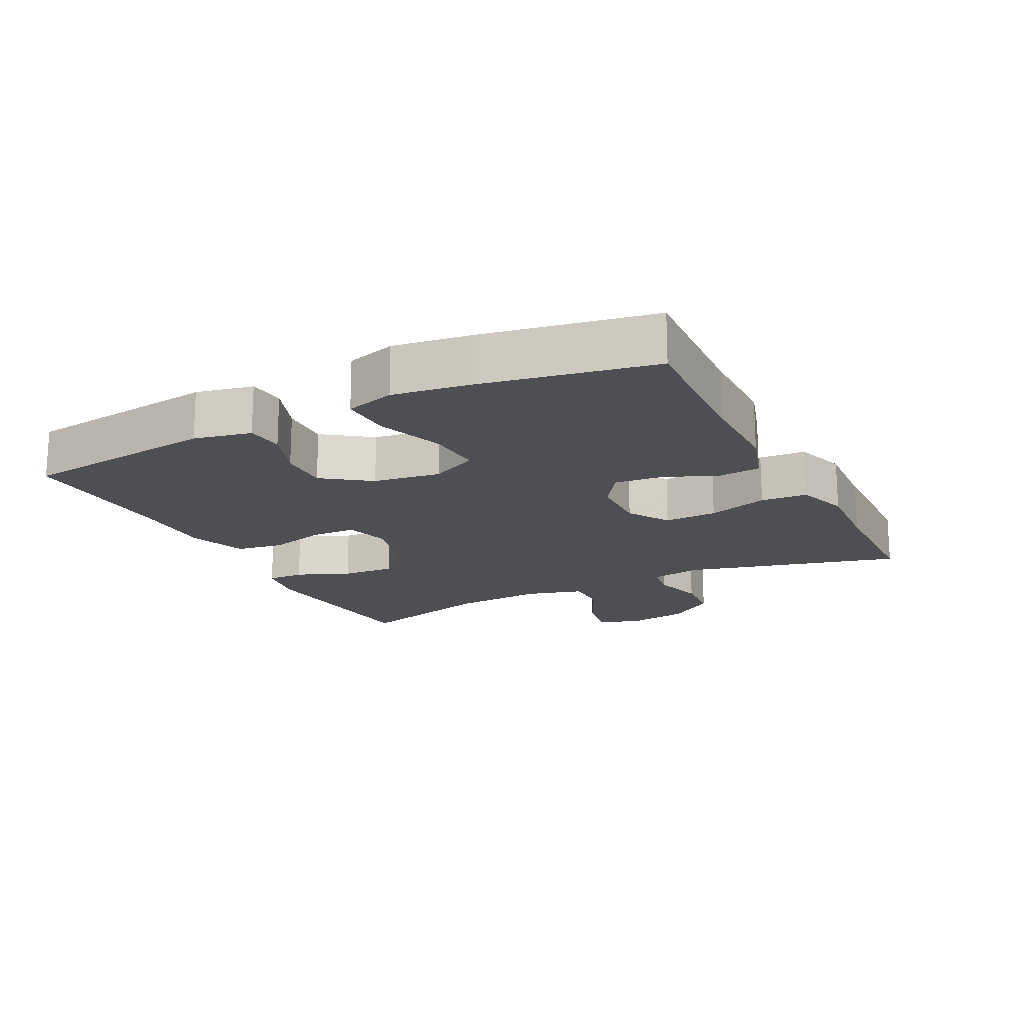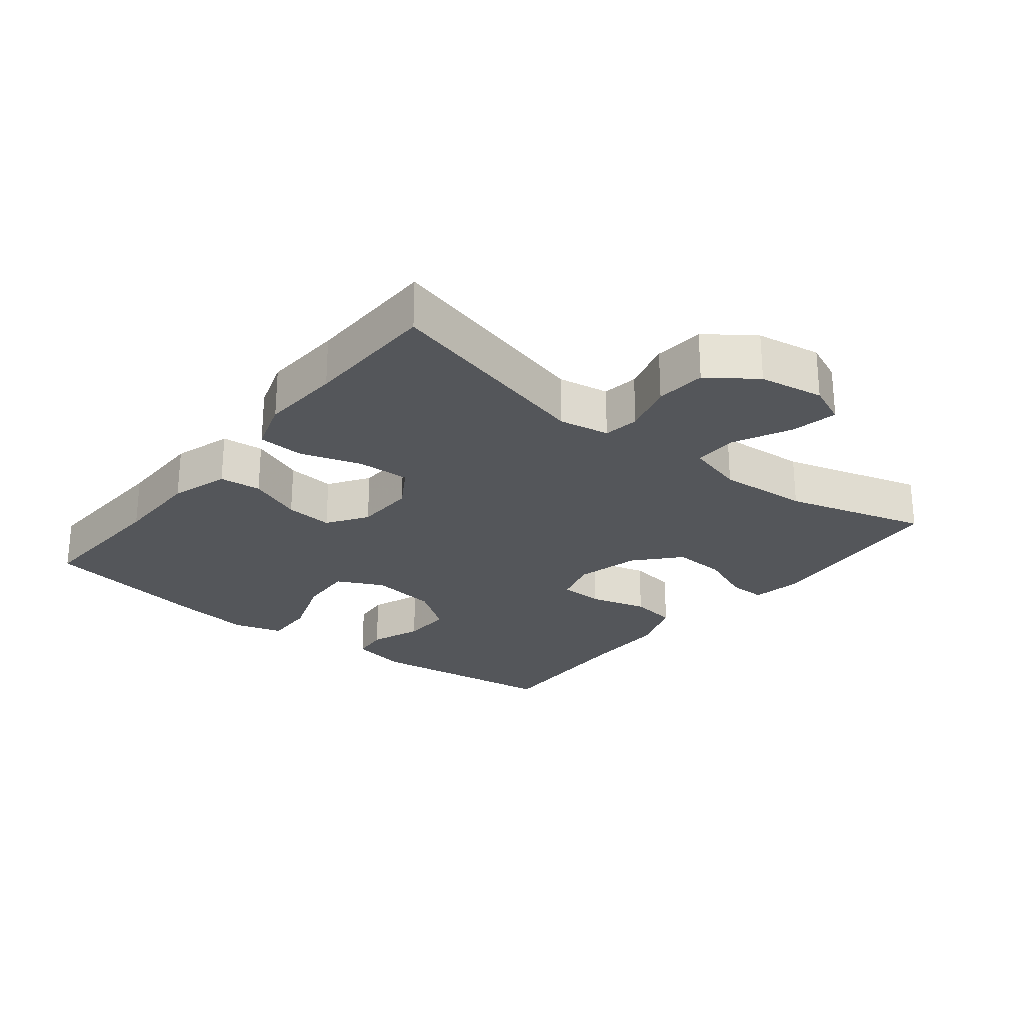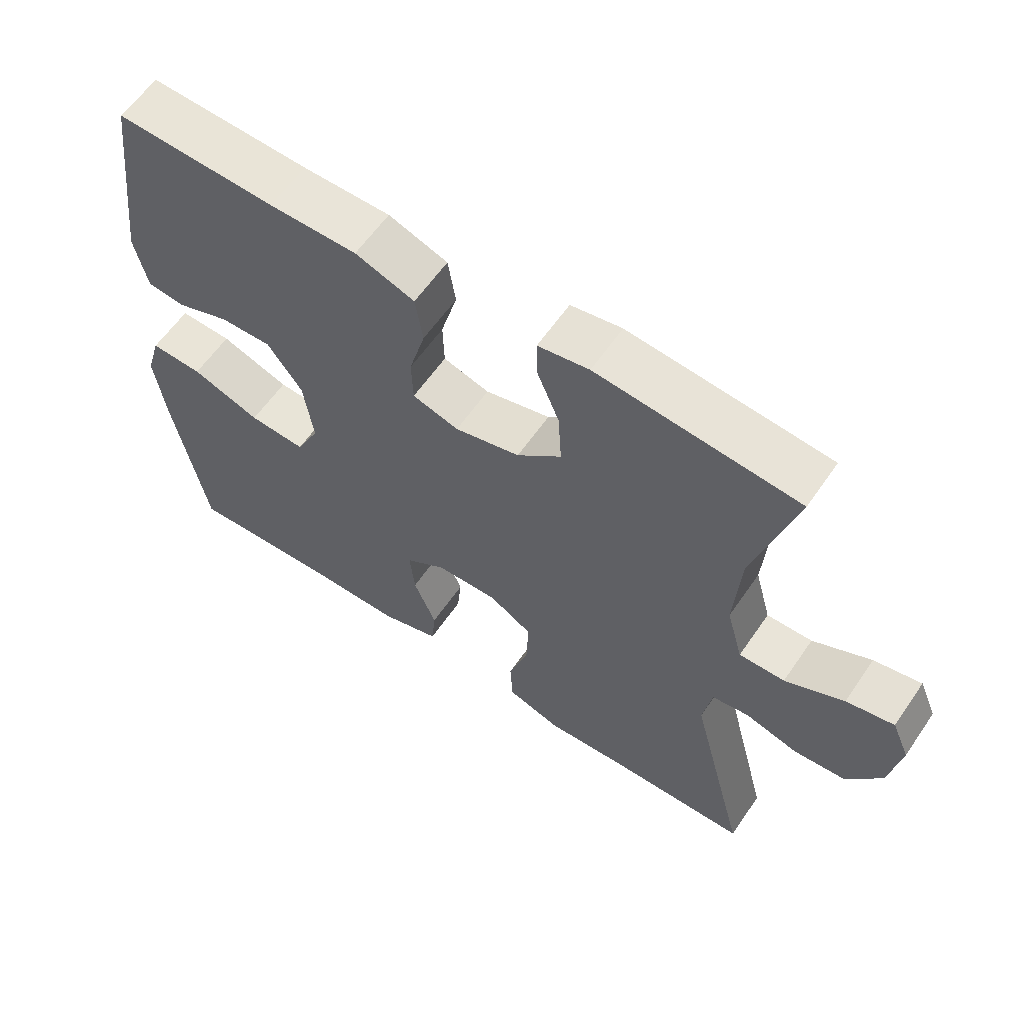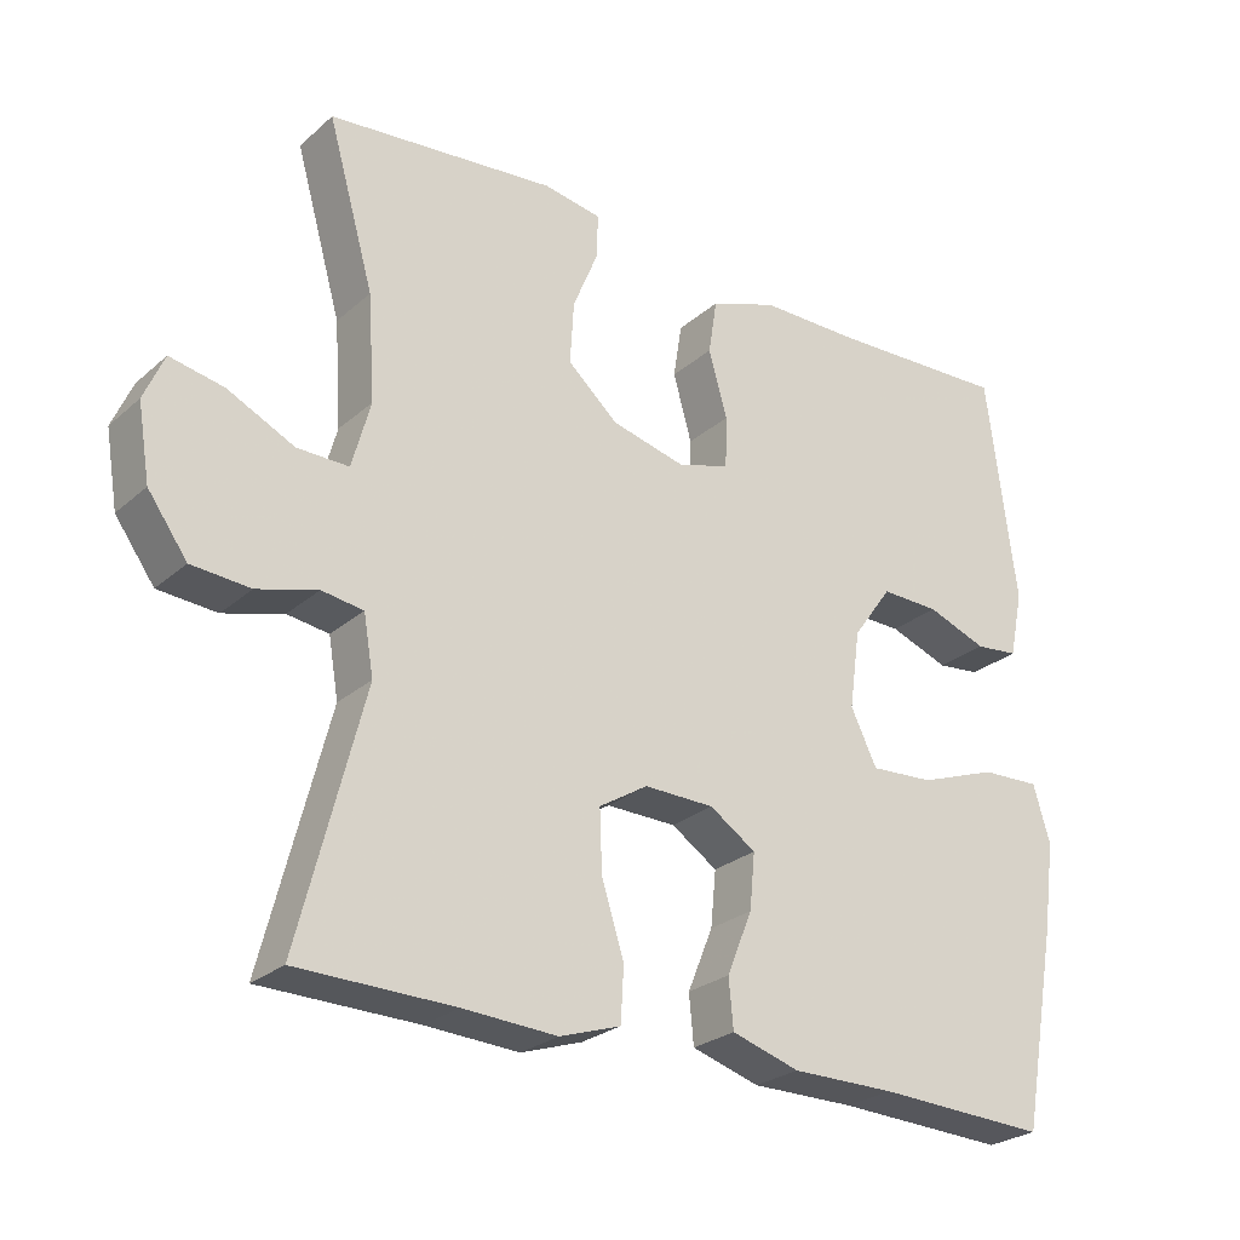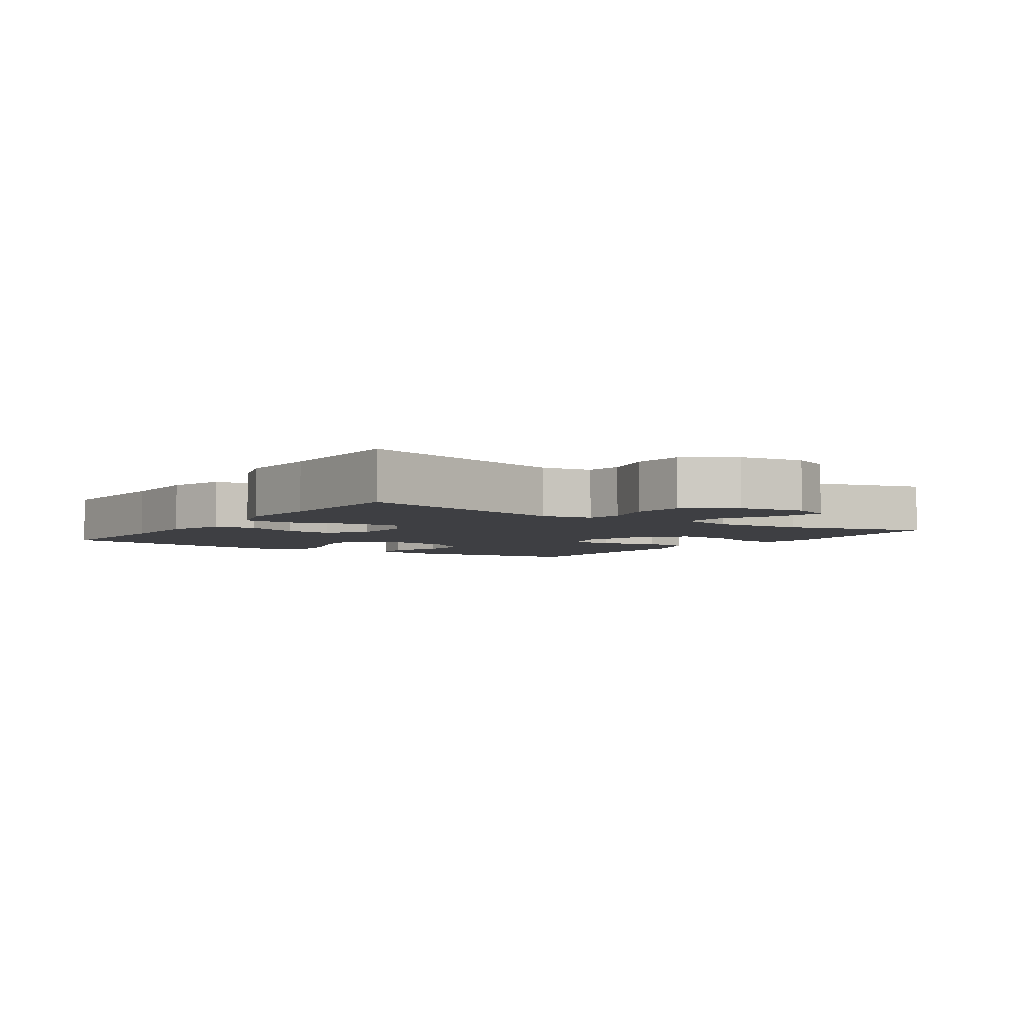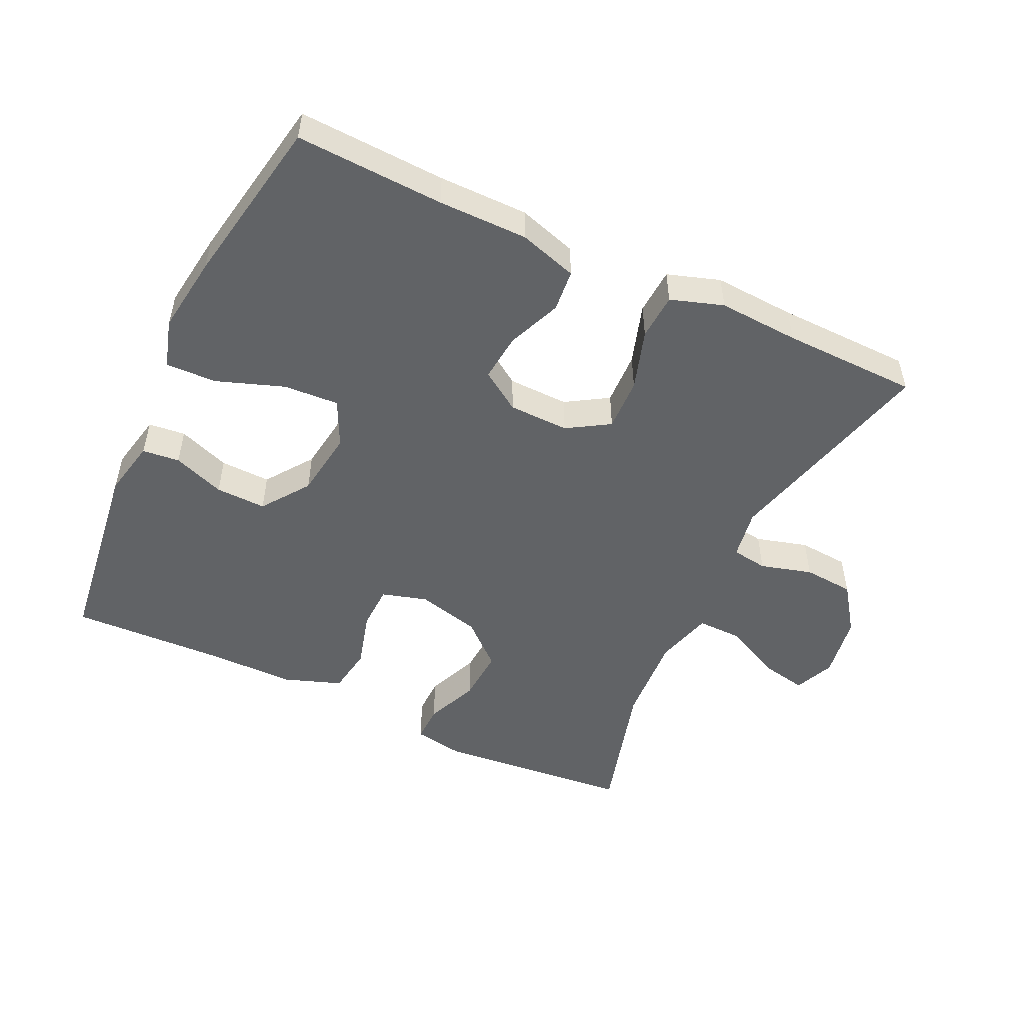
<metadata>
{"format":"obj","ext":"obj","renderer":"f3d","projection":"perspective","resolution":1024,"background":"white","views":[{"elev":-17.5,"azim":116.7,"up":"+Y"},{"elev":-25.2,"azim":-128.5,"up":"+Y"},{"elev":60.5,"azim":-145.6,"up":"+Z"},{"elev":-25.9,"azim":-36.6,"up":"+Z"},{"elev":-4.3,"azim":-124.4,"up":"+Y"},{"elev":-50.8,"azim":154.7,"up":"+Y"}]}
</metadata>
<code>
v 0.5 0.07 -0.5
v 0.278 0.07 -0.49
v 0.144 0.07 -0.49
v 0.056 0.07 -0.463
v 0.05 0.07 -0.4
v 0.083 0.07 -0.319
v 0.09 0.07 -0.247
v 0.03 0.07 -0.207
v -0.061 0.07 -0.205
v -0.124 0.07 -0.244
v -0.121 0.07 -0.324
v -0.092 0.07 -0.415
v -0.096 0.07 -0.485
v -0.175 0.07 -0.511
v -0.297 0.07 -0.504
v -0.5 0.07 -0.5
v -0.416 0.07 -0.174
v -0.429 0.07 -0.098
v -0.483 0.07 -0.09
v -0.561 0.07 -0.112
v -0.637 0.07 -0.106
v -0.688 0.07 -0.035
v -0.704 0.07 0.062
v -0.678 0.07 0.122
v -0.608 0.07 0.108
v -0.522 0.07 0.066
v -0.455 0.07 0.065
v -0.431 0.07 0.152
v -0.44 0.07 0.288
v -0.5 0.07 0.5
v -0.205 0.07 0.528
v -0.13 0.07 0.515
v -0.131 0.07 0.459
v -0.164 0.07 0.379
v -0.169 0.07 0.298
v -0.104 0.07 0.24
v -0.008 0.07 0.216
v 0.06 0.07 0.236
v 0.062 0.07 0.303
v 0.038 0.07 0.389
v 0.049 0.07 0.46
v 0.136 0.07 0.491
v 0.265 0.07 0.491
v 0.5 0.07 0.5
v 0.538 0.07 0.205
v 0.52 0.07 0.119
v 0.464 0.07 0.113
v 0.386 0.07 0.142
v 0.31 0.07 0.144
v 0.259 0.07 0.073
v 0.245 0.07 -0.028
v 0.279 0.07 -0.098
v 0.362 0.07 -0.093
v 0.463 0.07 -0.057
v 0.54 0.07 -0.054
v 0.562 0.07 -0.128
v 0.546 0.07 -0.245
v 0.5 0 -0.5
v 0.278 0 -0.49
v 0.144 0 -0.49
v 0.056 0 -0.463
v 0.05 0 -0.4
v 0.083 0 -0.319
v 0.09 0 -0.247
v 0.03 0 -0.207
v -0.061 0 -0.205
v -0.124 0 -0.244
v -0.121 0 -0.324
v -0.092 0 -0.415
v -0.096 0 -0.485
v -0.175 0 -0.511
v -0.297 0 -0.504
v -0.5 0 -0.5
v -0.416 0 -0.174
v -0.429 0 -0.098
v -0.483 0 -0.09
v -0.561 0 -0.112
v -0.637 0 -0.106
v -0.688 0 -0.035
v -0.704 0 0.062
v -0.678 0 0.122
v -0.608 0 0.108
v -0.522 0 0.066
v -0.455 0 0.065
v -0.431 0 0.152
v -0.44 0 0.288
v -0.5 0 0.5
v -0.205 0 0.528
v -0.13 0 0.515
v -0.131 0 0.459
v -0.164 0 0.379
v -0.169 0 0.298
v -0.104 0 0.24
v -0.008 0 0.216
v 0.06 0 0.236
v 0.062 0 0.303
v 0.038 0 0.389
v 0.049 0 0.46
v 0.136 0 0.491
v 0.265 0 0.491
v 0.5 0 0.5
v 0.538 0 0.205
v 0.52 0 0.119
v 0.464 0 0.113
v 0.386 0 0.142
v 0.31 0 0.144
v 0.259 0 0.073
v 0.245 0 -0.028
v 0.279 0 -0.098
v 0.362 0 -0.093
v 0.463 0 -0.057
v 0.54 0 -0.054
v 0.562 0 -0.128
v 0.546 0 -0.245
f 57 1 2
f 56 57 2
f 55 56 2
f 54 55 2
f 53 54 2
f 4 5 6
f 3 4 6
f 2 3 6
f 53 2 6
f 52 53 6
f 51 52 6 7
f 50 51 7 8
f 49 50 8 9
f 46 47 48
f 45 46 48
f 44 45 48
f 43 44 48
f 43 48 49
f 42 43 49
f 41 42 49
f 40 41 49
f 39 40 49
f 38 39 49
f 49 9 10
f 38 49 10
f 37 38 10
f 32 33 34
f 31 32 34
f 30 31 34
f 29 30 34
f 28 29 34 35
f 27 28 35 36
f 24 25 26
f 23 24 26
f 22 23 26
f 21 22 26
f 20 21 26
f 19 20 26
f 18 19 26 27
f 36 37 10
f 27 36 10
f 18 27 10
f 17 18 10
f 13 14 15
f 12 13 15
f 11 12 15
f 15 16 17
f 11 15 17
f 10 11 17
f 59 58 114
f 59 114 113
f 59 113 112
f 59 112 111
f 59 111 110
f 63 62 61
f 63 61 60
f 63 60 59
f 63 59 110
f 63 110 109
f 64 63 109 108
f 65 64 108 107
f 66 65 107 106
f 105 104 103
f 105 103 102
f 105 102 101
f 105 101 100
f 106 105 100
f 106 100 99
f 106 99 98
f 106 98 97
f 106 97 96
f 106 96 95
f 67 66 106
f 67 106 95
f 67 95 94
f 91 90 89
f 91 89 88
f 91 88 87
f 91 87 86
f 92 91 86 85
f 93 92 85 84
f 83 82 81
f 83 81 80
f 83 80 79
f 83 79 78
f 83 78 77
f 83 77 76
f 84 83 76 75
f 67 94 93
f 67 93 84
f 67 84 75
f 67 75 74
f 72 71 70
f 72 70 69
f 72 69 68
f 74 73 72
f 74 72 68
f 74 68 67
f 1 58 59 2
f 2 59 60 3
f 3 60 61 4
f 4 61 62 5
f 5 62 63 6
f 6 63 64 7
f 7 64 65 8
f 8 65 66 9
f 9 66 67 10
f 10 67 68 11
f 11 68 69 12
f 12 69 70 13
f 13 70 71 14
f 14 71 72 15
f 15 72 73 16
f 16 73 74 17
f 17 74 75 18
f 18 75 76 19
f 19 76 77 20
f 20 77 78 21
f 21 78 79 22
f 22 79 80 23
f 23 80 81 24
f 24 81 82 25
f 25 82 83 26
f 26 83 84 27
f 27 84 85 28
f 28 85 86 29
f 29 86 87 30
f 30 87 88 31
f 31 88 89 32
f 32 89 90 33
f 33 90 91 34
f 34 91 92 35
f 35 92 93 36
f 36 93 94 37
f 37 94 95 38
f 38 95 96 39
f 39 96 97 40
f 40 97 98 41
f 41 98 99 42
f 42 99 100 43
f 43 100 101 44
f 44 101 102 45
f 45 102 103 46
f 46 103 104 47
f 47 104 105 48
f 48 105 106 49
f 49 106 107 50
f 50 107 108 51
f 51 108 109 52
f 52 109 110 53
f 53 110 111 54
f 54 111 112 55
f 55 112 113 56
f 56 113 114 57
f 57 114 58 1

</code>
